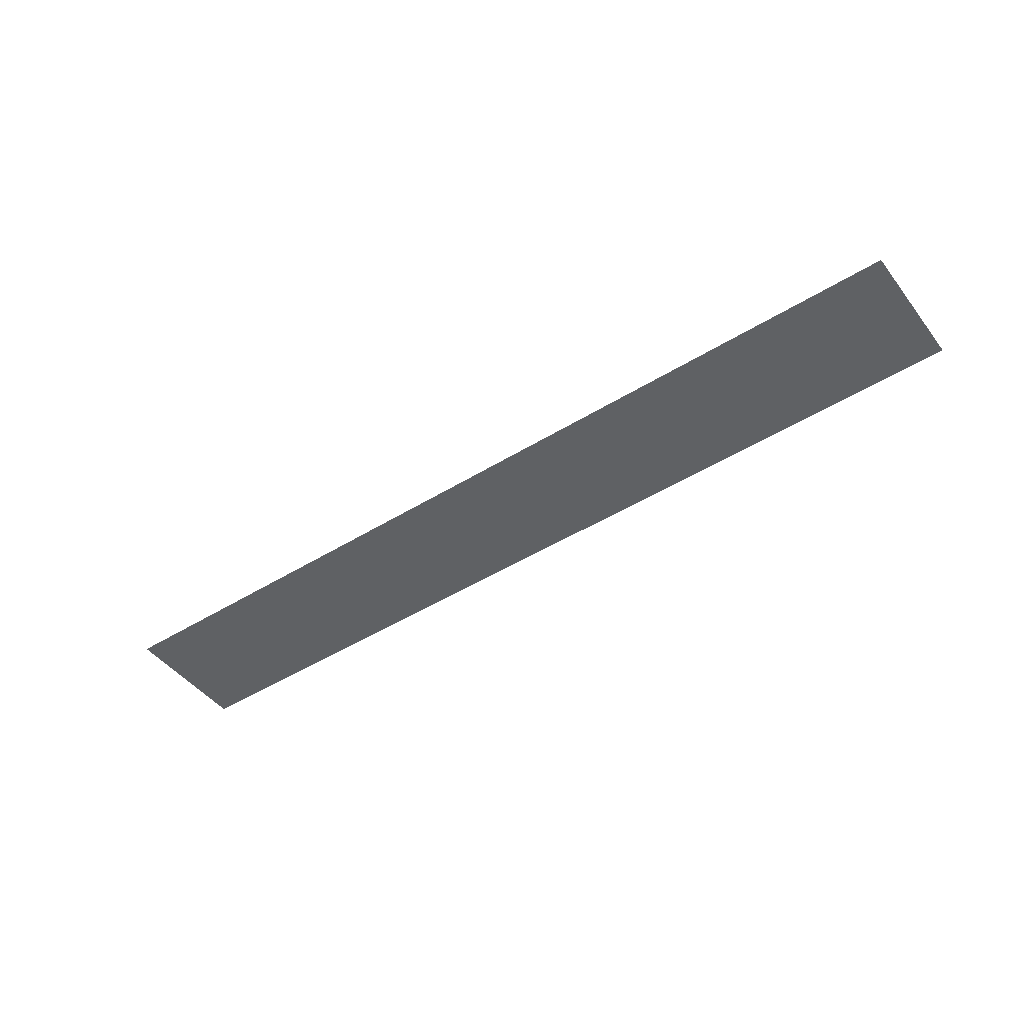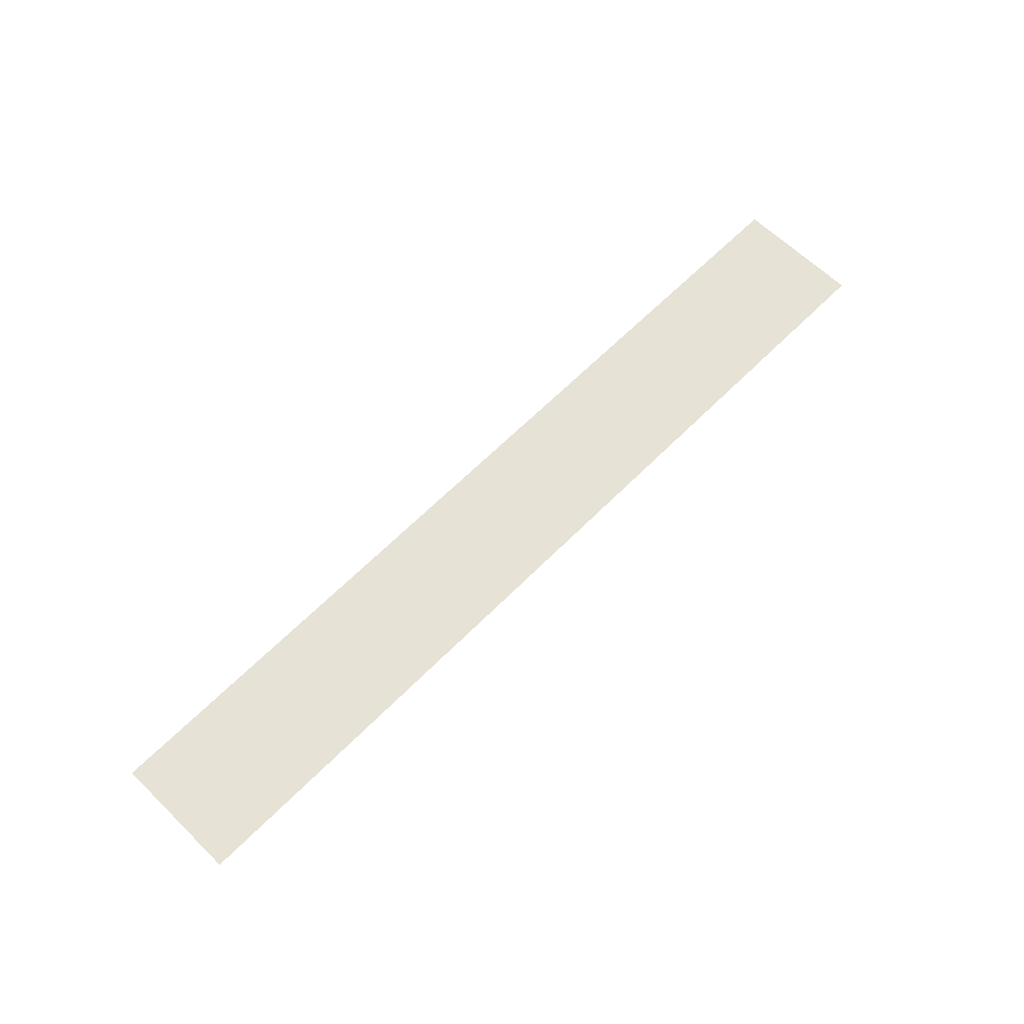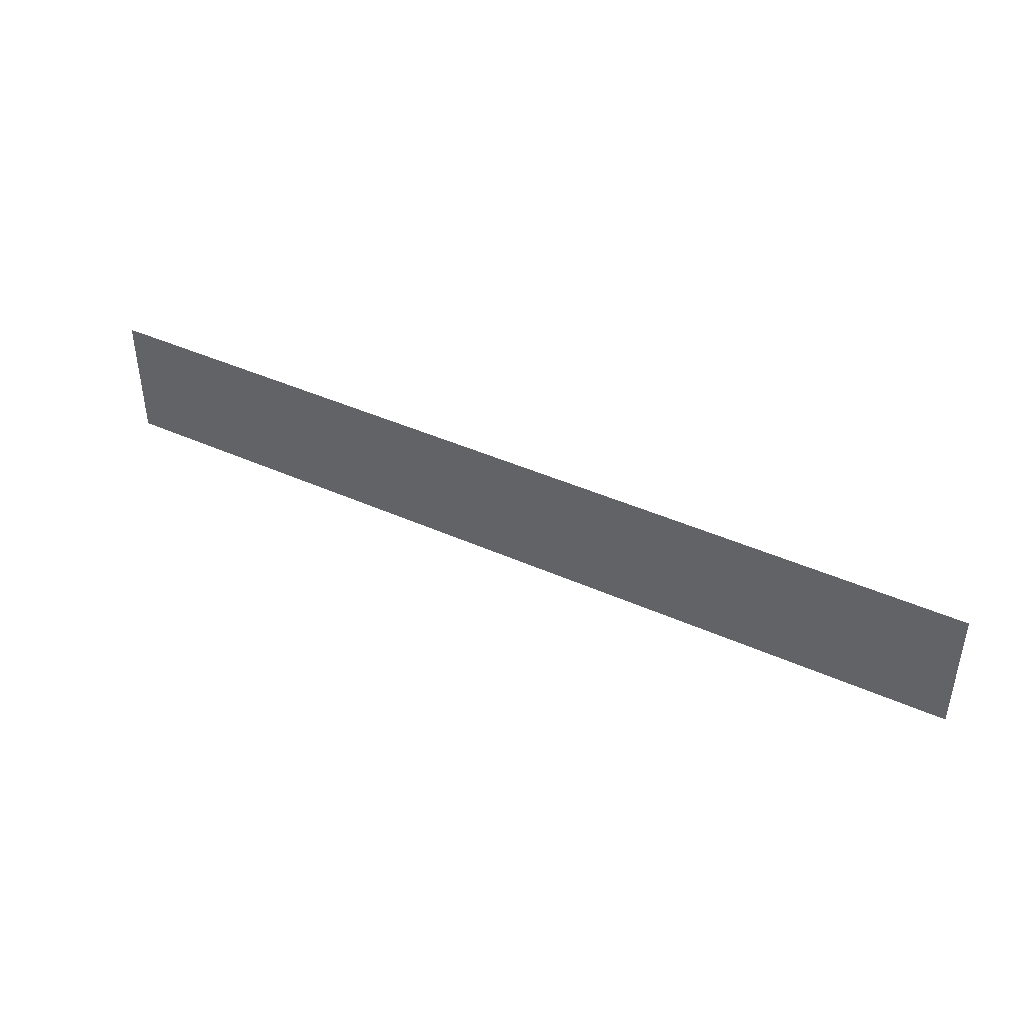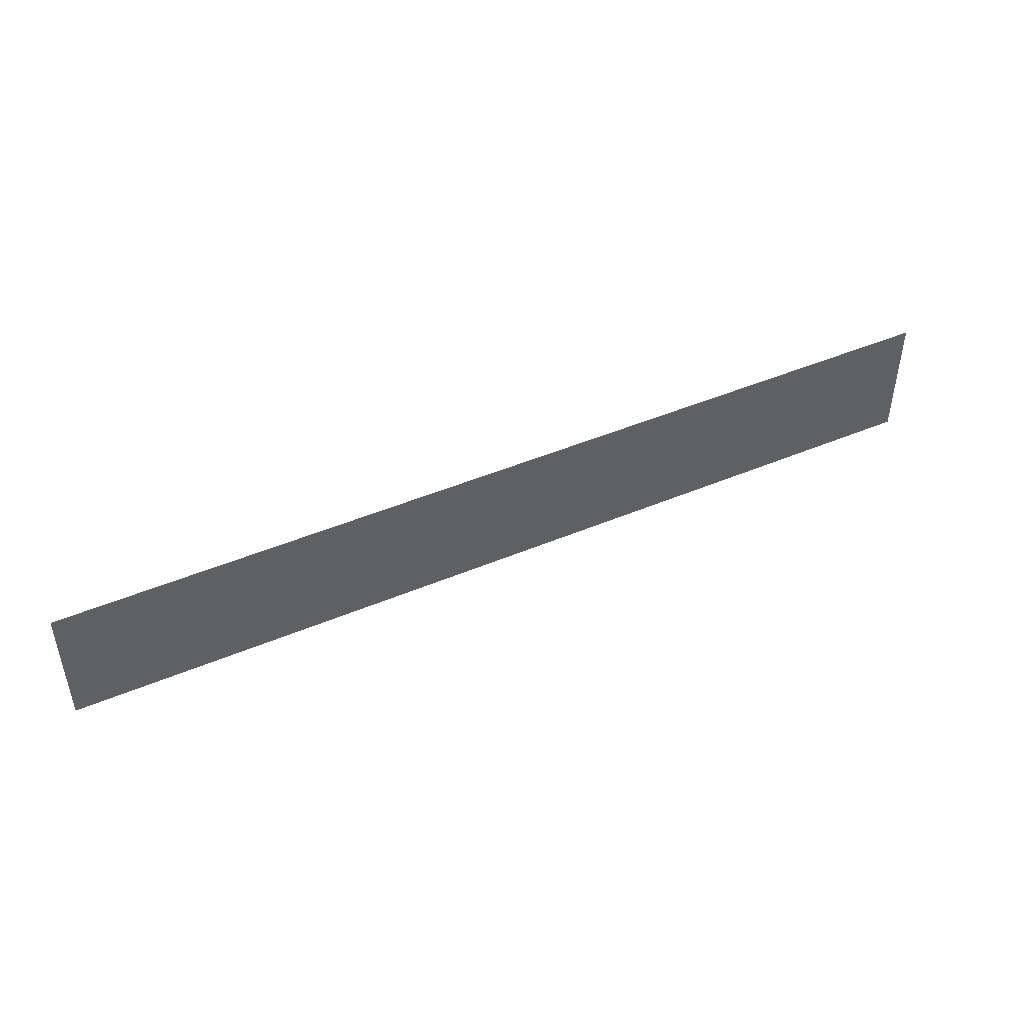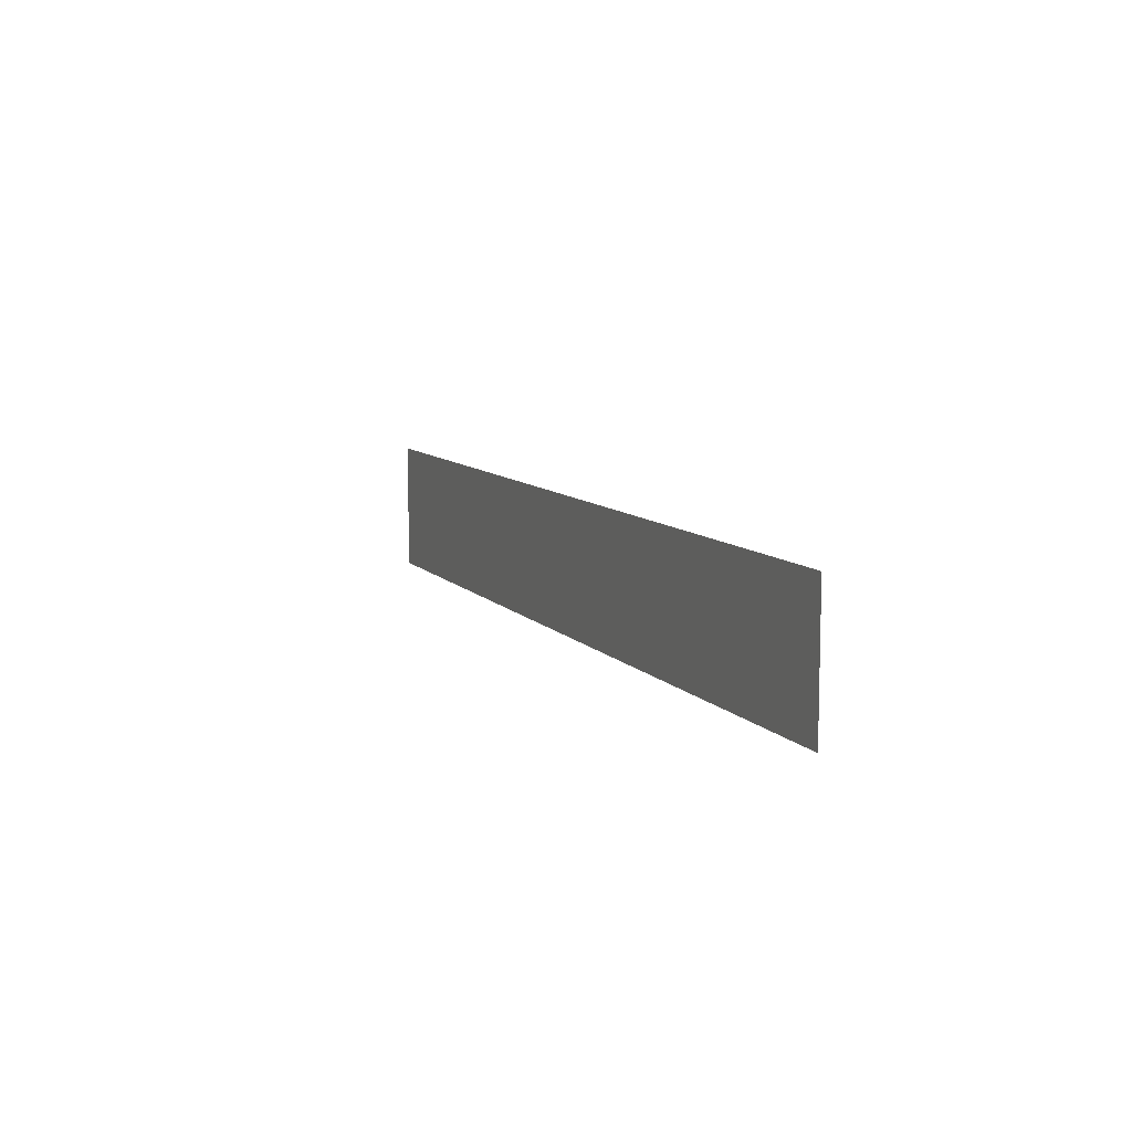
<metadata>
{"format":"obj","ext":"obj","renderer":"f3d","projection":"perspective","resolution":1024,"background":"white","views":[{"elev":-46.3,"azim":-144.6,"up":"+Z"},{"elev":63.4,"azim":134.5,"up":"+Z"},{"elev":42.4,"azim":28.2,"up":"+Y"},{"elev":46.3,"azim":-25.7,"up":"+Y"},{"elev":9.1,"azim":67.5,"up":"+Y"}]}
</metadata>
<code>
v 6 3.3 2.8
v -4 3.3 2.8
v -4 4.7 2.8
v 6 4.7 2.8
f 4 3 2
f 2 1 4

</code>
